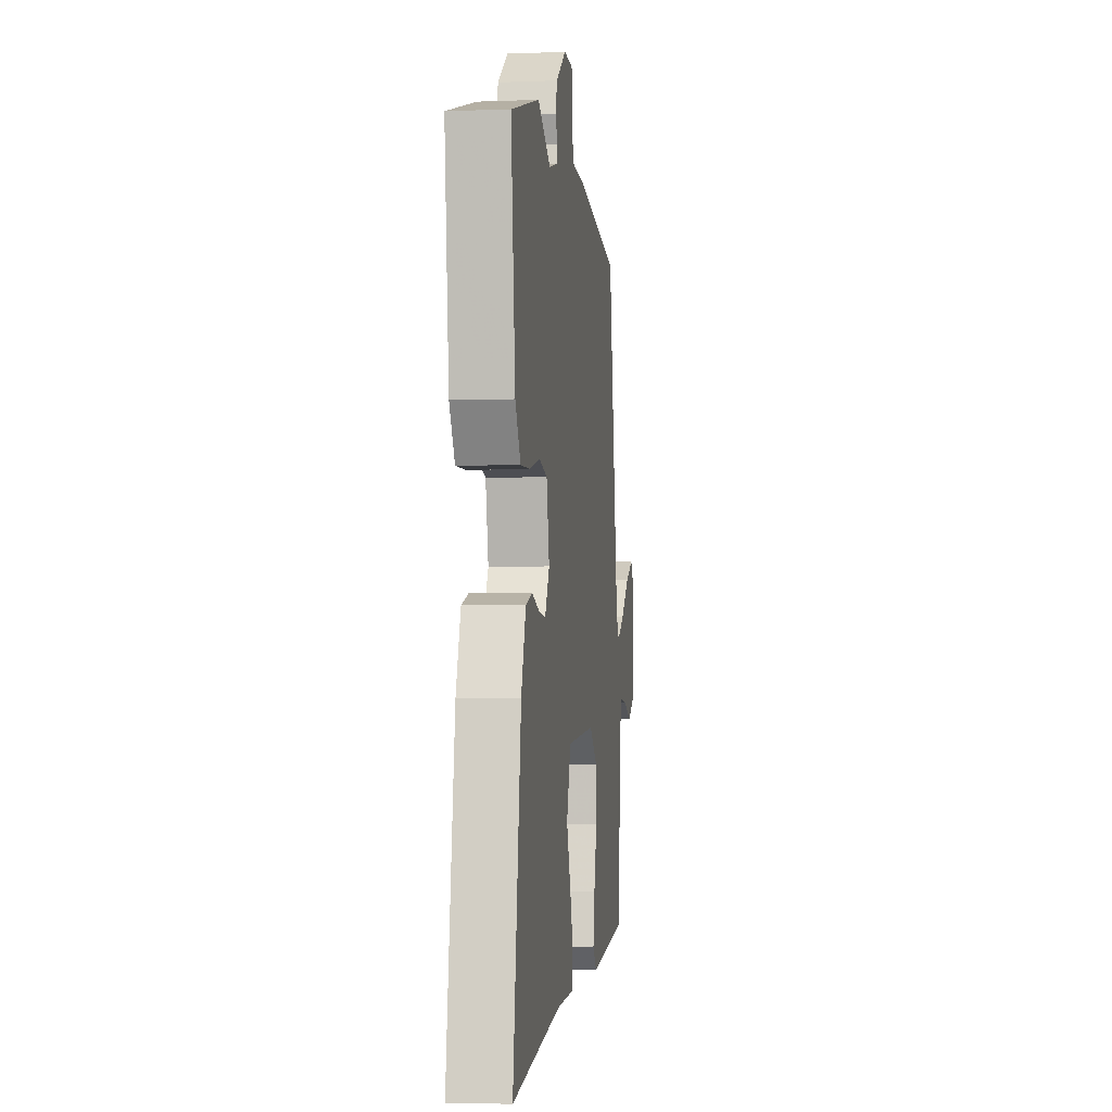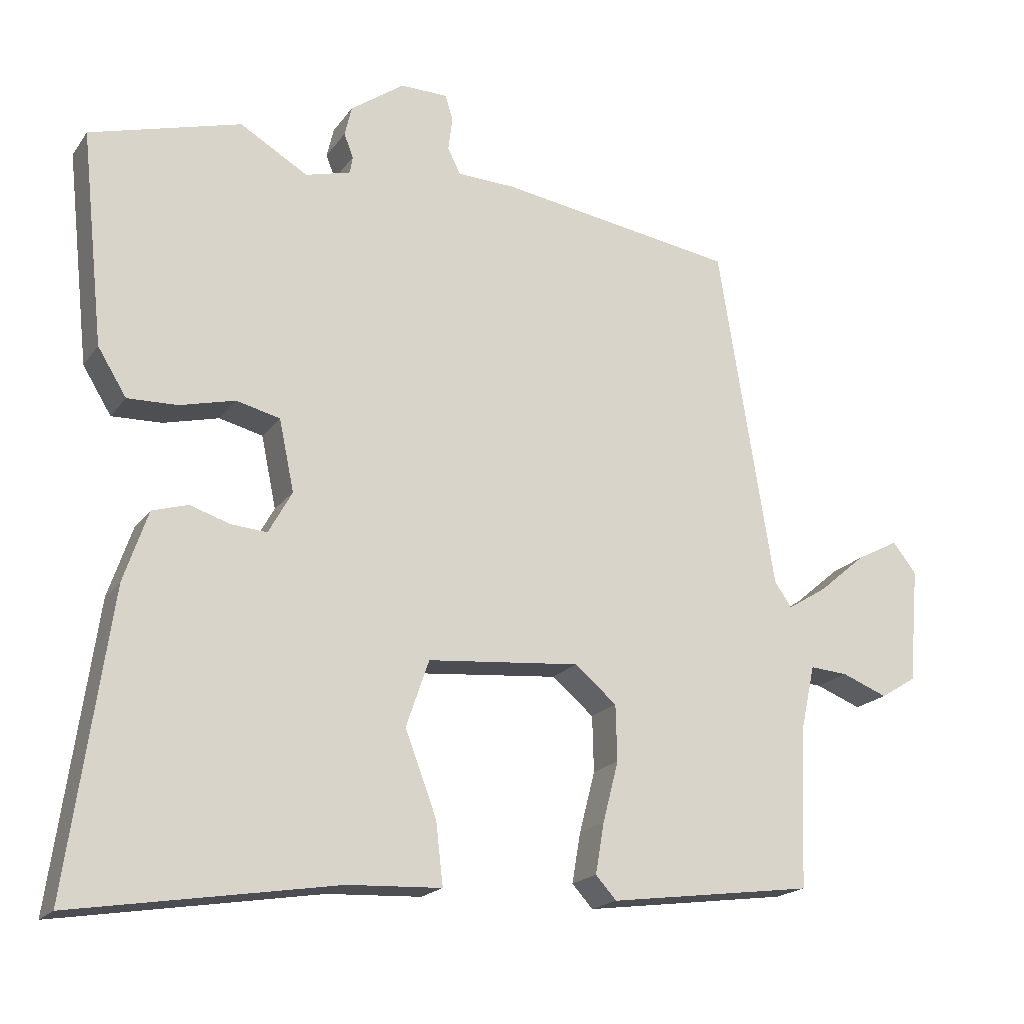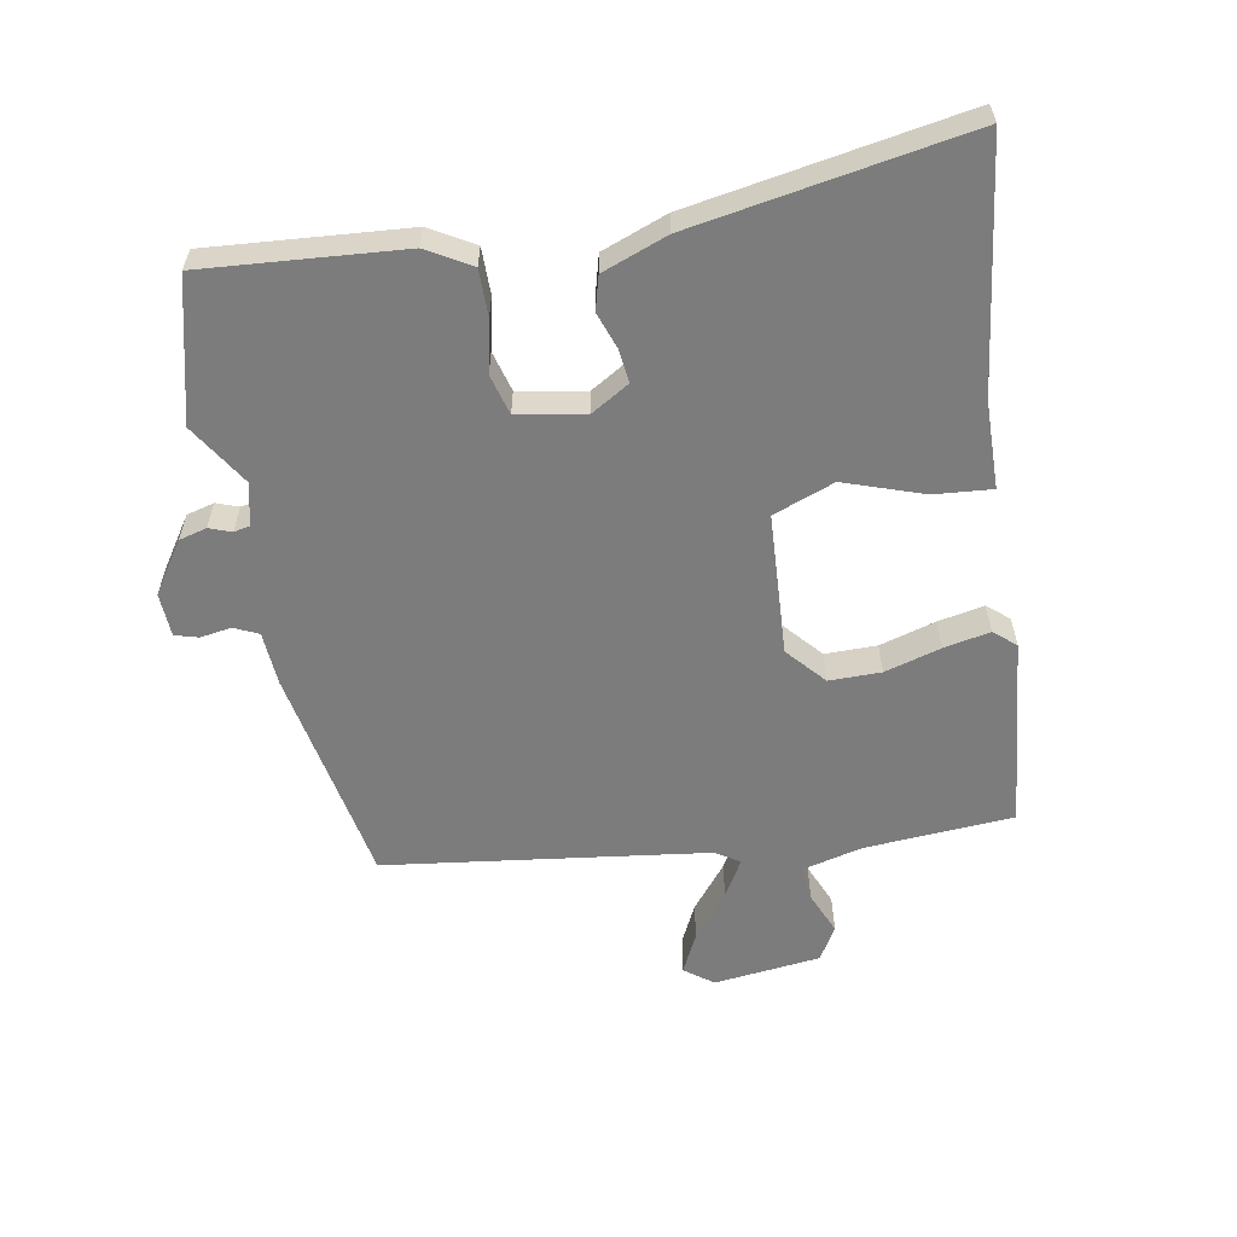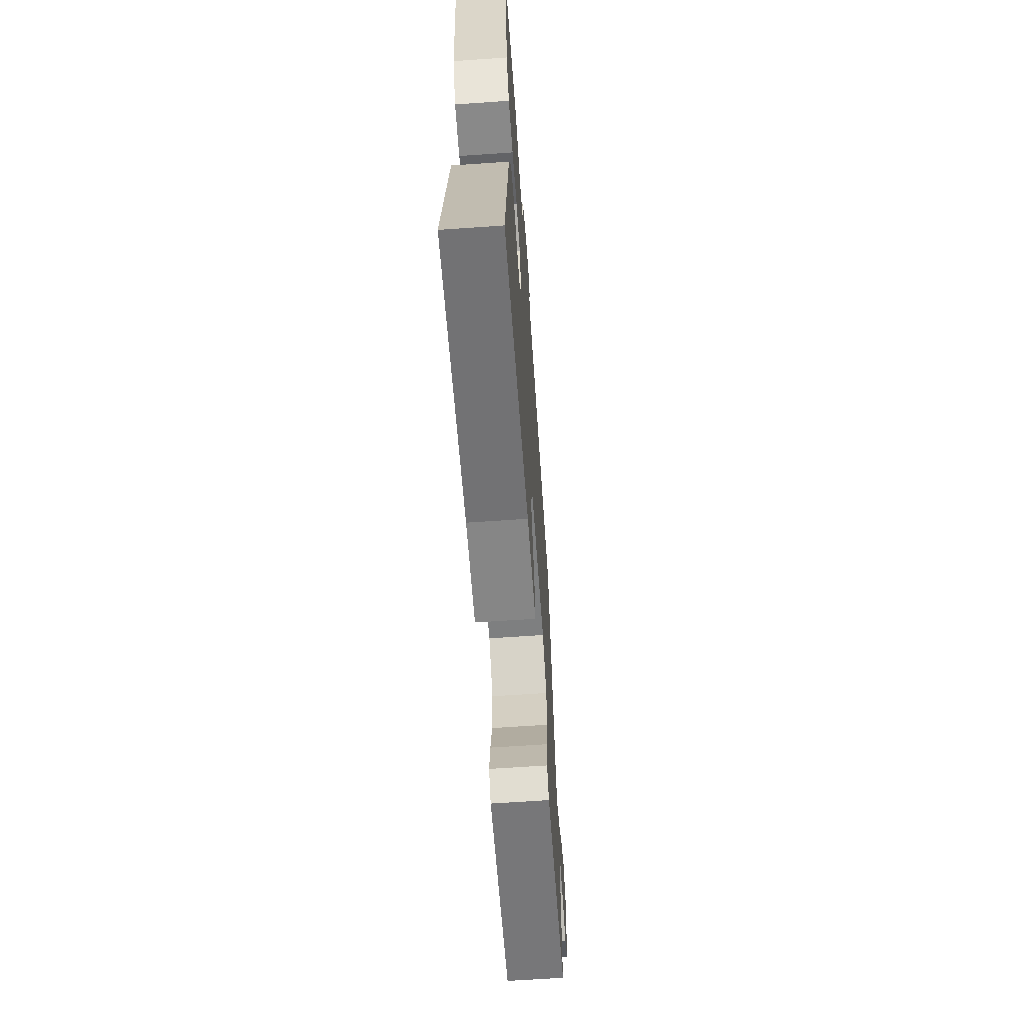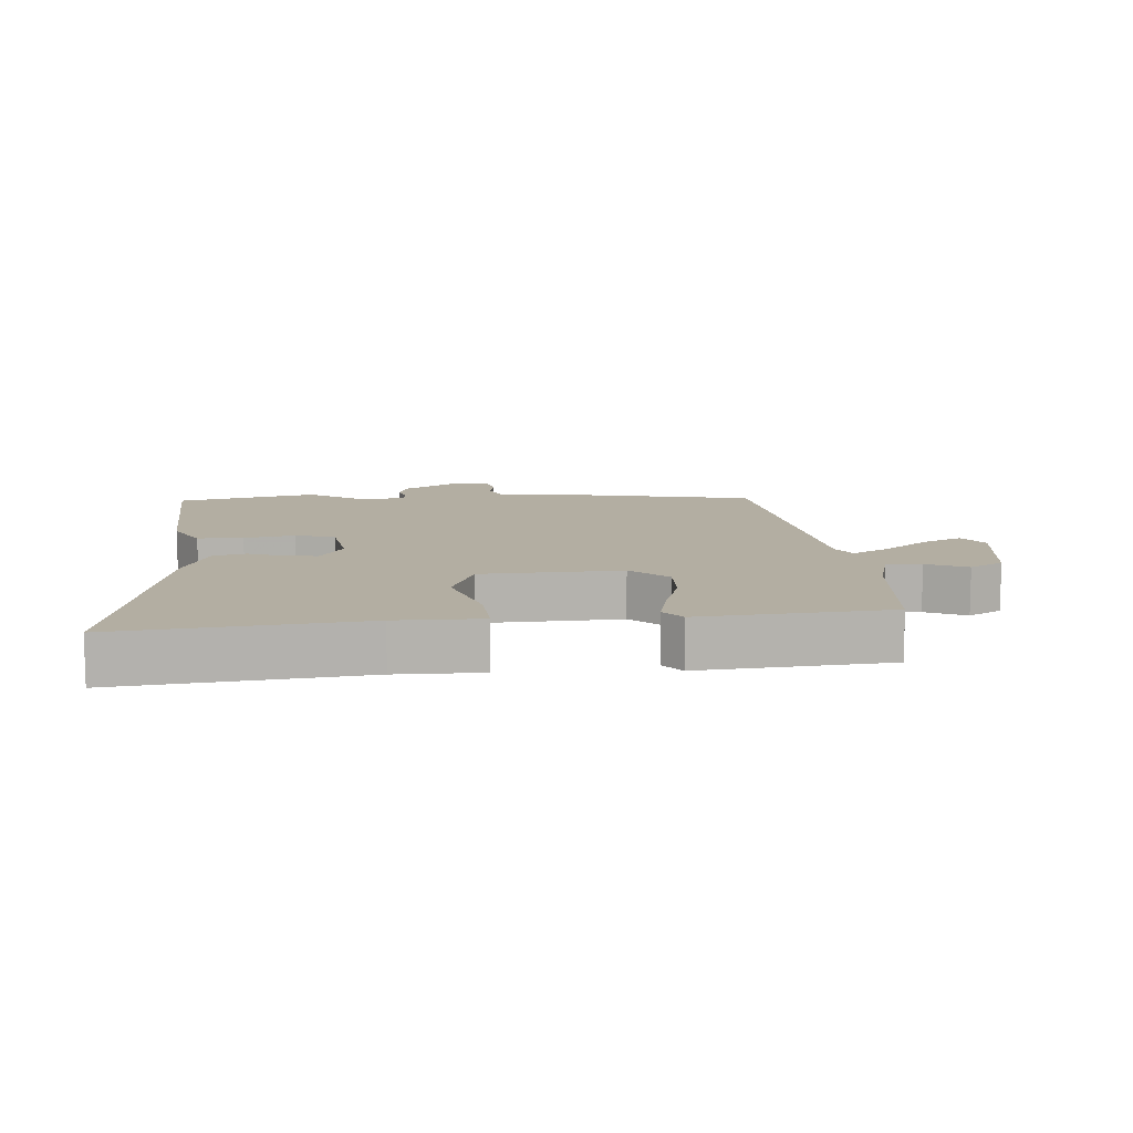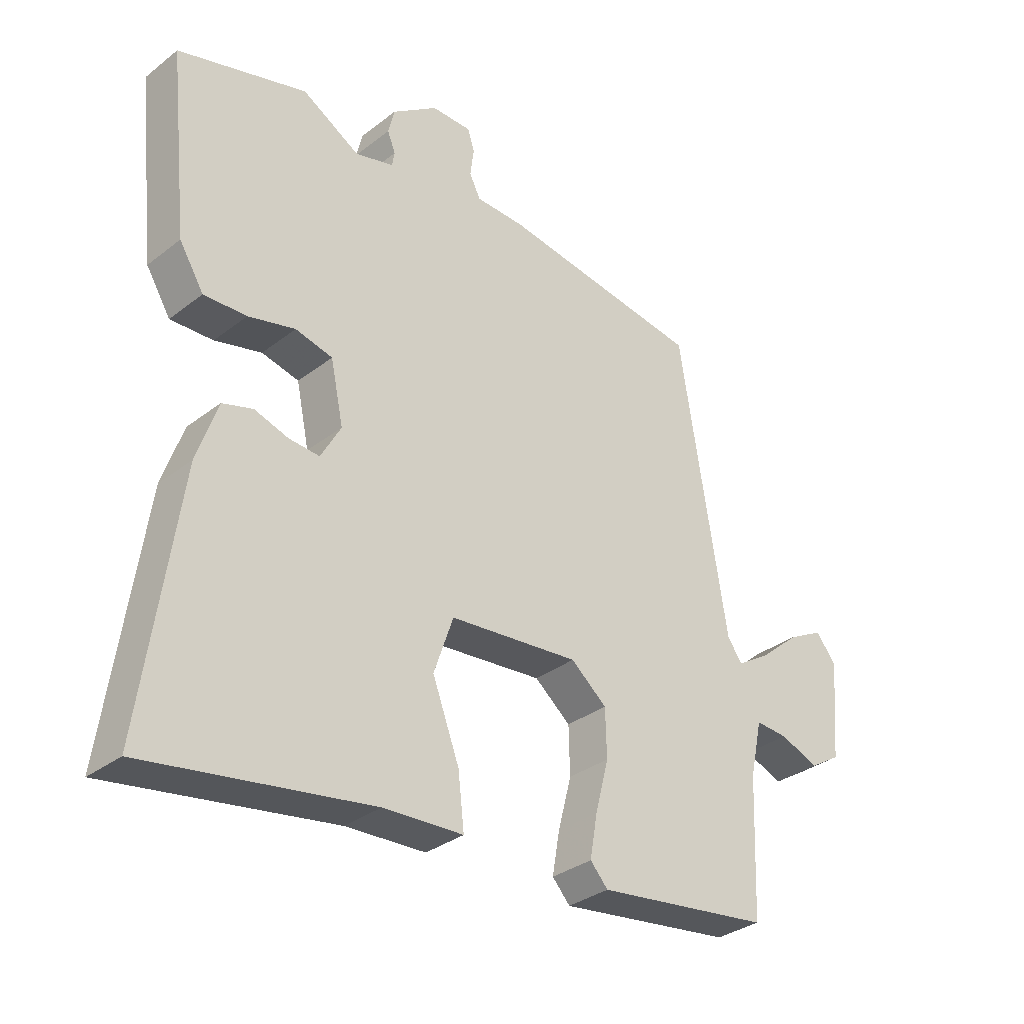
<metadata>
{"format":"obj","ext":"obj","renderer":"f3d","projection":"perspective","resolution":1024,"background":"white","views":[{"elev":-3.5,"azim":97.4,"up":"+Z"},{"elev":-19.0,"azim":155.2,"up":"+Z"},{"elev":-58.8,"azim":101.9,"up":"+Y"},{"elev":-64.7,"azim":94.0,"up":"+Z"},{"elev":10.8,"azim":178.2,"up":"+Y"},{"elev":-32.5,"azim":137.0,"up":"+Z"}]}
</metadata>
<code>
v 0.34 0.07 0.545
v 0.551 0.07 0.486
v 0.519 0.07 0.188
v 0.479 0.07 0.123
v 0.409 0.07 0.125
v 0.332 0.07 0.144
v 0.271 0.07 0.129
v 0.25 0.07 0.029
v 0.283 0.07 -0.03
v 0.333 0.07 -0.026
v 0.389 0.07 -0.008
v 0.439 0.07 -0.023
v 0.473 0.07 -0.122
v 0.532 0.07 -0.536
v 0.164 0.07 -0.477
v 0.033 0.07 -0.471
v 0.043 0.07 -0.384
v 0.087 0.07 -0.267
v 0.055 0.07 -0.174
v -0.158 0.07 -0.155
v -0.217 0.07 -0.204
v -0.219 0.07 -0.282
v -0.197 0.07 -0.367
v -0.185 0.07 -0.437
v -0.214 0.07 -0.469
v -0.501 0.07 -0.431
v -0.51 0.07 -0.207
v -0.53 0.07 -0.116
v -0.583 0.07 -0.12
v -0.647 0.07 -0.145
v -0.697 0.07 -0.114
v -0.711 0.07 0.047
v -0.678 0.07 0.089
v -0.619 0.07 0.058
v -0.553 0.07 0.002
v -0.498 0.07 -0.032
v -0.474 0.07 0.003
v -0.396 0.07 0.484
v -0.064 0.07 0.536
v 0.017 0.07 0.539
v 0.035 0.07 0.575
v 0.029 0.07 0.622
v 0.04 0.07 0.657
v 0.106 0.07 0.658
v 0.181 0.07 0.605
v 0.191 0.07 0.563
v 0.178 0.07 0.53
v 0.182 0.07 0.506
v 0.245 0.07 0.489
v 0.34 0 0.545
v 0.551 0 0.486
v 0.519 0 0.188
v 0.479 0 0.123
v 0.409 0 0.125
v 0.332 0 0.144
v 0.271 0 0.129
v 0.25 0 0.029
v 0.283 0 -0.03
v 0.333 0 -0.026
v 0.389 0 -0.008
v 0.439 0 -0.023
v 0.473 0 -0.122
v 0.532 0 -0.536
v 0.164 0 -0.477
v 0.033 0 -0.471
v 0.043 0 -0.384
v 0.087 0 -0.267
v 0.055 0 -0.174
v -0.158 0 -0.155
v -0.217 0 -0.204
v -0.219 0 -0.282
v -0.197 0 -0.367
v -0.185 0 -0.437
v -0.214 0 -0.469
v -0.501 0 -0.431
v -0.51 0 -0.207
v -0.53 0 -0.116
v -0.583 0 -0.12
v -0.647 0 -0.145
v -0.697 0 -0.114
v -0.711 0 0.047
v -0.678 0 0.089
v -0.619 0 0.058
v -0.553 0 0.002
v -0.498 0 -0.032
v -0.474 0 0.003
v -0.396 0 0.484
v -0.064 0 0.536
v 0.017 0 0.539
v 0.035 0 0.575
v 0.029 0 0.622
v 0.04 0 0.657
v 0.106 0 0.658
v 0.181 0 0.605
v 0.191 0 0.563
v 0.178 0 0.53
v 0.182 0 0.506
v 0.245 0 0.489
f 45 46 47
f 44 45 47
f 43 44 47
f 42 43 47
f 41 42 47
f 40 41 47 48
f 40 48 49
f 39 40 49
f 38 39 49
f 37 38 49
f 33 34 35
f 32 33 35
f 31 32 35
f 30 31 35
f 29 30 35
f 28 29 35 36
f 49 1 2
f 37 49 2
f 36 37 2
f 28 36 2
f 27 28 2
f 25 26 27
f 24 25 27
f 23 24 27
f 22 23 27
f 15 16 17 18
f 15 18 19
f 14 15 19
f 13 14 19
f 12 13 19
f 11 12 19
f 10 11 19
f 9 10 19 20
f 4 5 6
f 3 4 6
f 2 3 6
f 2 6 7
f 27 2 7
f 21 22 27
f 20 21 27
f 8 9 20 27
f 7 8 27
f 96 95 94
f 96 94 93
f 96 93 92
f 96 92 91
f 96 91 90
f 97 96 90 89
f 98 97 89
f 98 89 88
f 98 88 87
f 98 87 86
f 84 83 82
f 84 82 81
f 84 81 80
f 84 80 79
f 84 79 78
f 85 84 78 77
f 51 50 98
f 51 98 86
f 51 86 85
f 51 85 77
f 51 77 76
f 76 75 74
f 76 74 73
f 76 73 72
f 76 72 71
f 67 66 65 64
f 68 67 64
f 68 64 63
f 68 63 62
f 68 62 61
f 68 61 60
f 68 60 59
f 69 68 59 58
f 55 54 53
f 55 53 52
f 55 52 51
f 56 55 51
f 56 51 76
f 76 71 70
f 76 70 69
f 76 69 58 57
f 76 57 56
f 1 50 51 2
f 2 51 52 3
f 3 52 53 4
f 4 53 54 5
f 5 54 55 6
f 6 55 56 7
f 7 56 57 8
f 8 57 58 9
f 9 58 59 10
f 10 59 60 11
f 11 60 61 12
f 12 61 62 13
f 13 62 63 14
f 14 63 64 15
f 15 64 65 16
f 16 65 66 17
f 17 66 67 18
f 18 67 68 19
f 19 68 69 20
f 20 69 70 21
f 21 70 71 22
f 22 71 72 23
f 23 72 73 24
f 24 73 74 25
f 25 74 75 26
f 26 75 76 27
f 27 76 77 28
f 28 77 78 29
f 29 78 79 30
f 30 79 80 31
f 31 80 81 32
f 32 81 82 33
f 33 82 83 34
f 34 83 84 35
f 35 84 85 36
f 36 85 86 37
f 37 86 87 38
f 38 87 88 39
f 39 88 89 40
f 40 89 90 41
f 41 90 91 42
f 42 91 92 43
f 43 92 93 44
f 44 93 94 45
f 45 94 95 46
f 46 95 96 47
f 47 96 97 48
f 48 97 98 49
f 49 98 50 1

</code>
